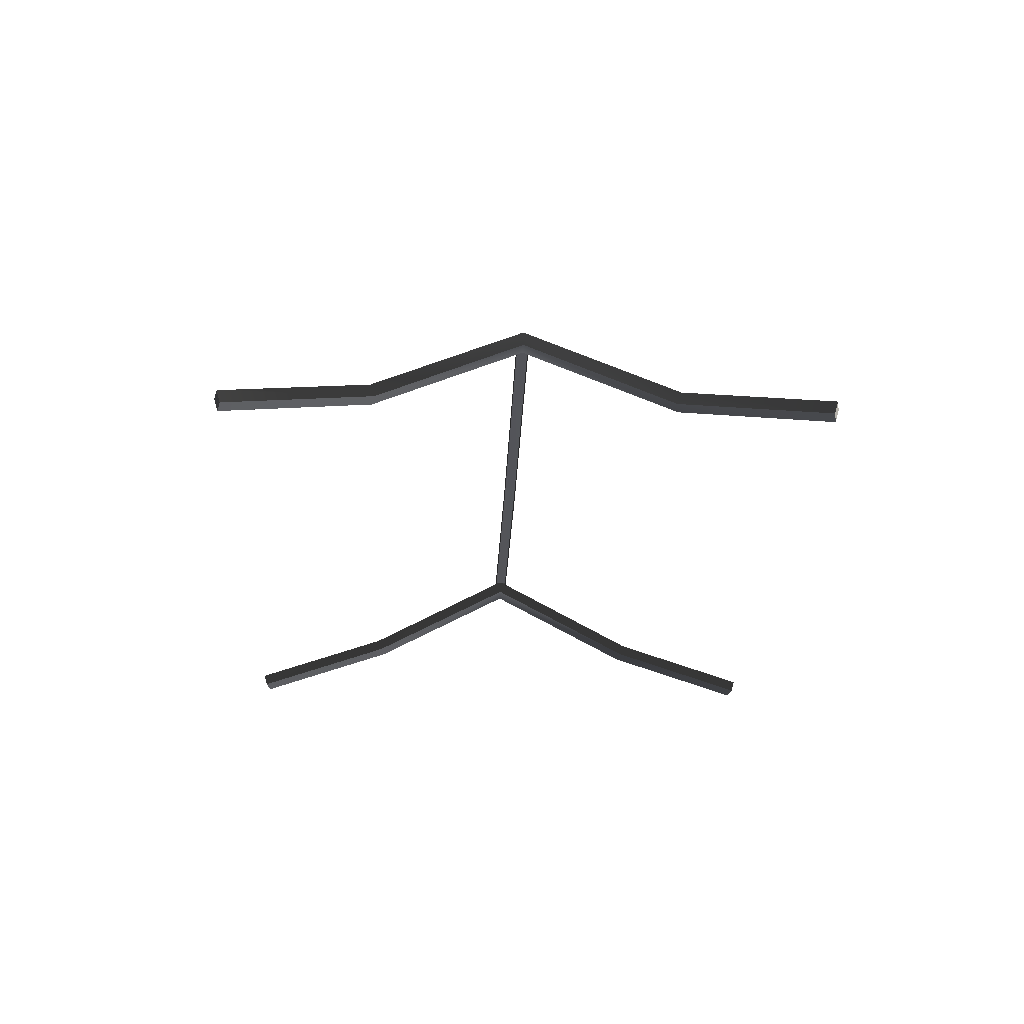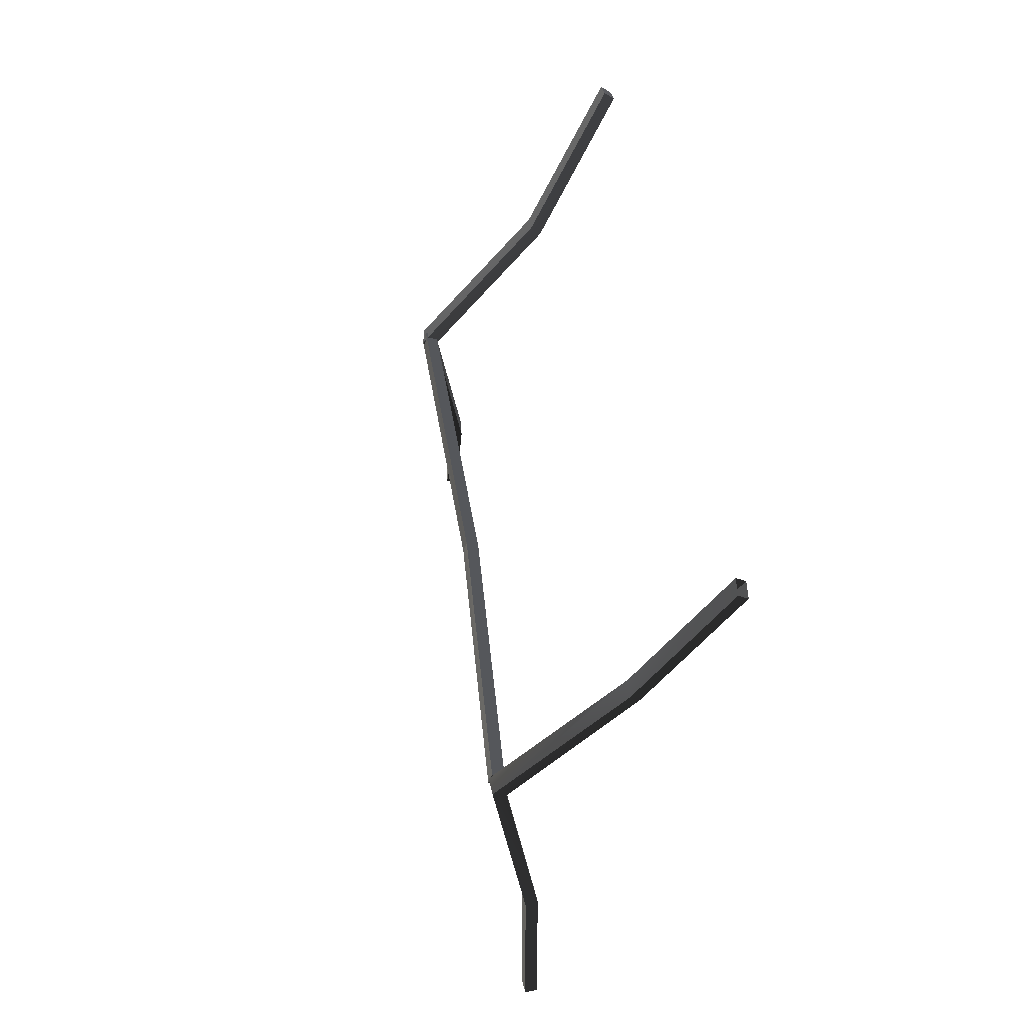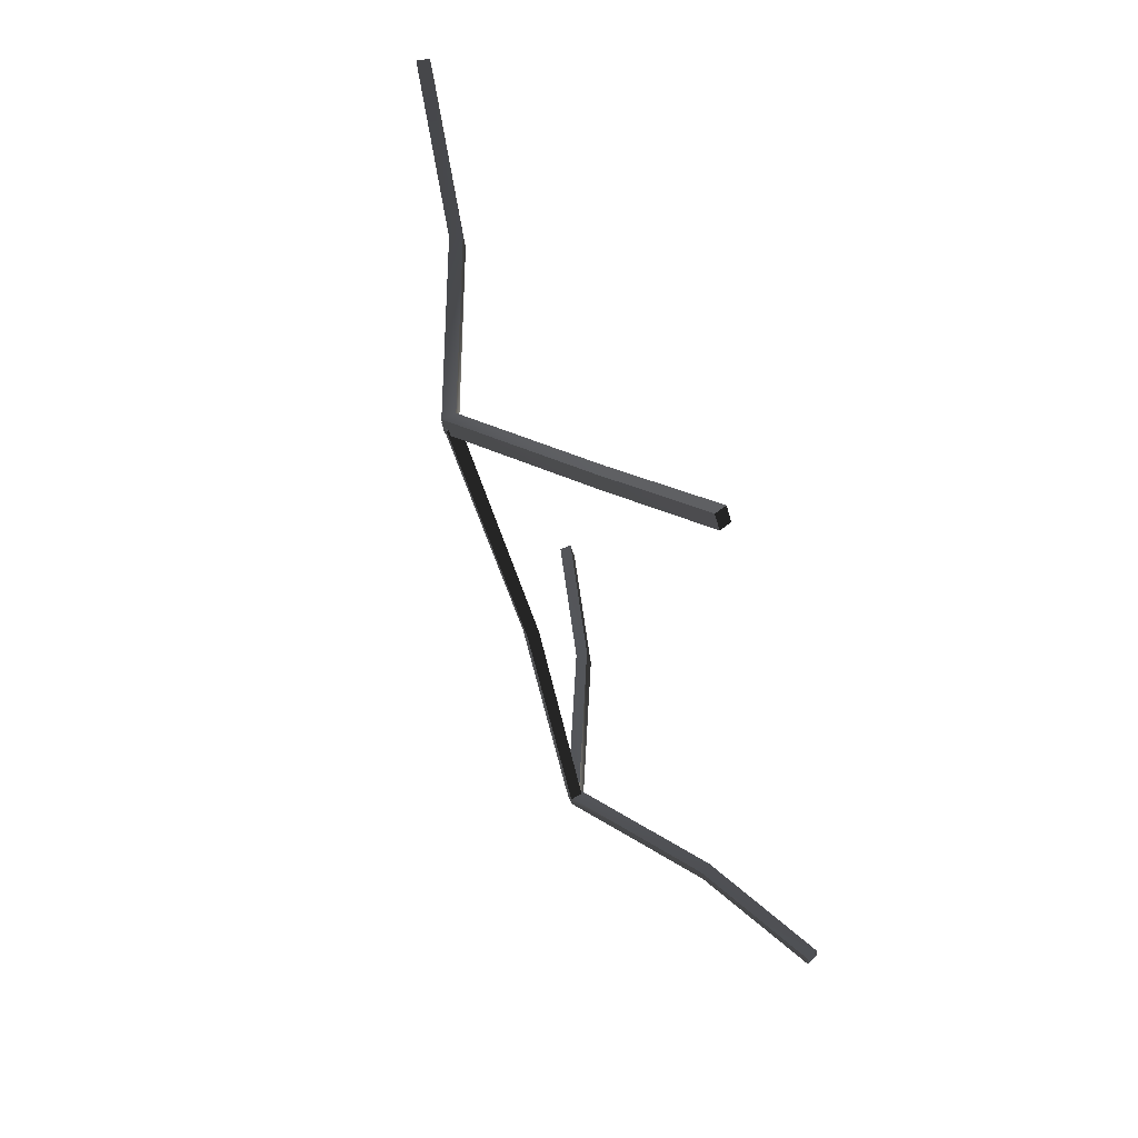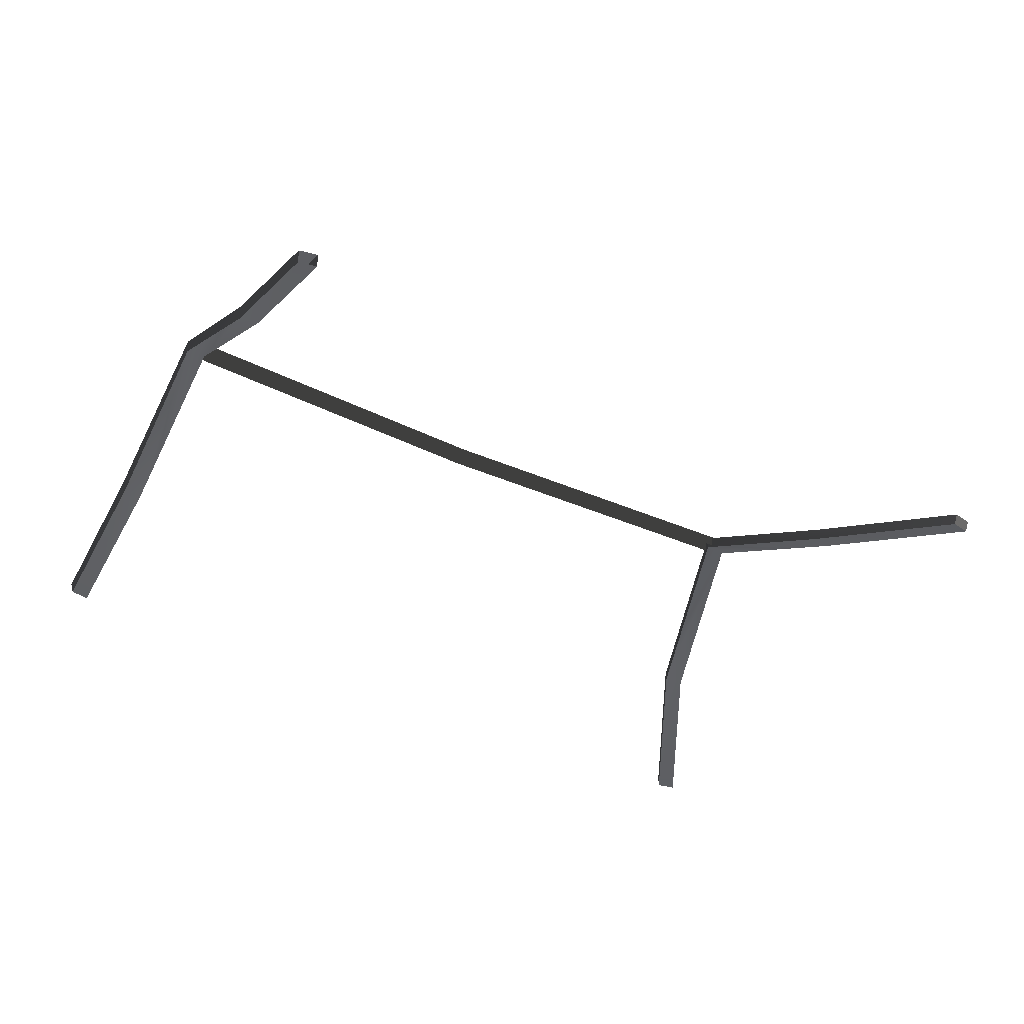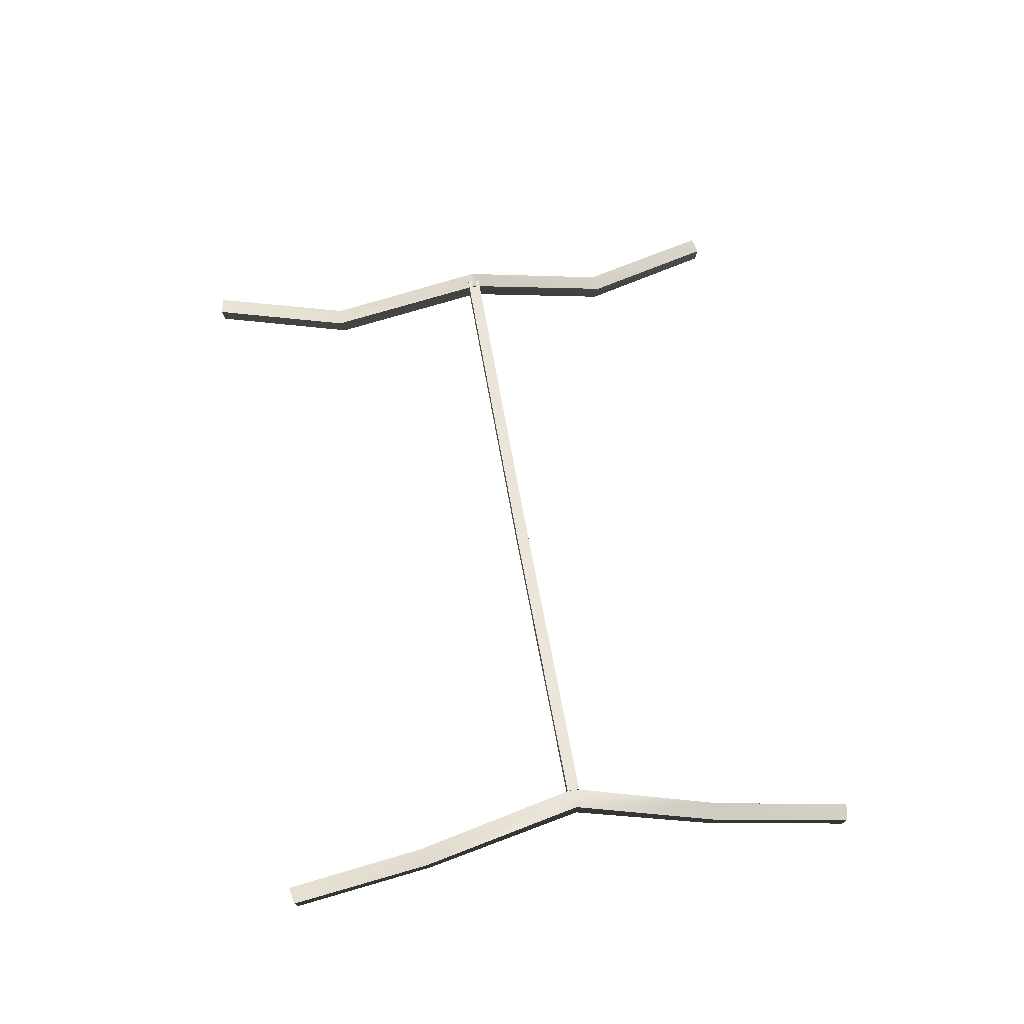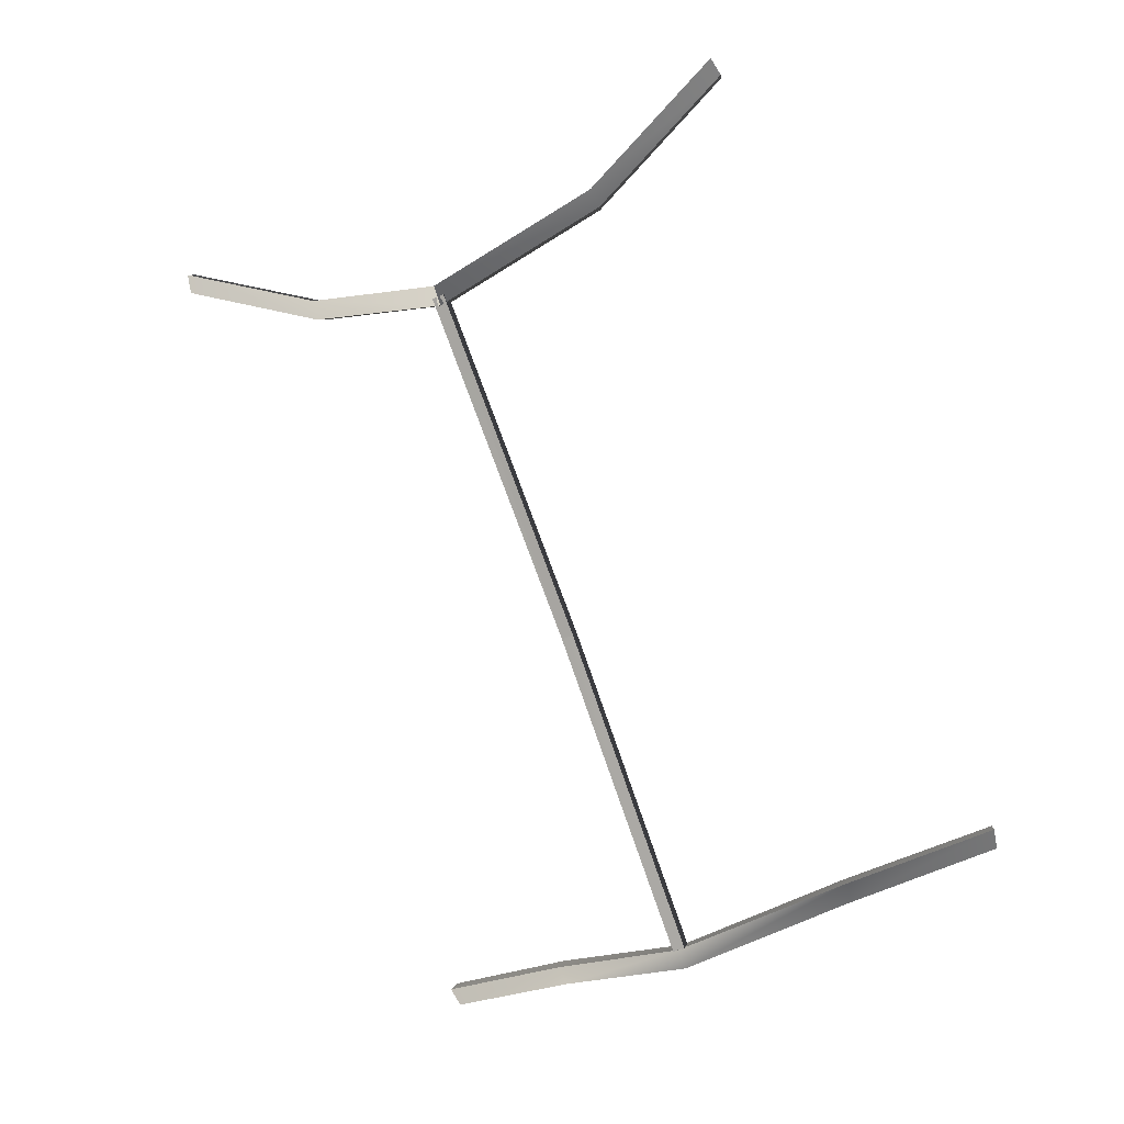
<metadata>
{"format":"obj","ext":"obj","renderer":"f3d","projection":"perspective","resolution":1024,"background":"white","views":[{"elev":-24.2,"azim":18.9,"up":"+Y"},{"elev":-26.5,"azim":-109.5,"up":"+Z"},{"elev":74.7,"azim":-117.1,"up":"+Z"},{"elev":-40.2,"azim":-98.7,"up":"+Y"},{"elev":57.2,"azim":-168.1,"up":"+Y"},{"elev":9.2,"azim":-162.9,"up":"+Z"}]}
</metadata>
<code>
g Box295
v -59.11 72.73 -161.2
v -64.95 72.73 -158.9
v -4.226 67.17 -2.237
v 1.615 67.17 -4.5
v -64.95 72.73 -158.9
v -65.14 66.13 -159.4
v -4.233 60.56 -2.255
v -4.226 67.17 -2.237
v -59.3 66.13 -161.7
v -59.11 72.73 -161.2
v 1.615 67.17 -4.5
v 1.608 60.56 -4.518
v 1.615 67.17 -4.5
v -4.226 67.17 -2.237
v 61.95 72.73 168.5
v 61.95 72.73 168.5
v 67.79 72.73 166.3
v 62.12 66.13 169
v 61.95 72.73 168.5
v 67.79 72.73 166.3
v 67.96 66.13 166.7
v -65.14 66.13 -159.4
v -59.11 72.73 -161.2
v -59.3 66.13 -161.7
v -64.95 72.73 -158.9
v 62.12 66.13 169
v 67.96 66.13 166.7
v 67.79 72.73 166.3
v 61.95 72.73 168.5
v -210.1 3.155 -103.5
v -141.5 29.15 -140.6
v -211.7 3.155 -113.3
v -139.3 29.3 -130.8
v -211.7 3.155 -113.3
v -139 23.01 -140.3
v -209.8 -3.155 -113
v -141.5 29.15 -140.6
v -209.8 -3.155 -113
v -136.8 23.16 -130.4
v -208.1 -3.155 -103.3
v -139 23.01 -140.3
v -208.1 -3.155 -103.3
v -139.3 29.3 -130.8
v -210.1 3.155 -103.5
v -136.8 23.16 -130.4
v -65.66 72.73 -169.5
v -61.93 73.51 -159.8
v -65.53 65.35 -169.1
v -65.66 72.73 -169.5
v -61.8 66.13 -159.5
v -65.53 65.35 -169.1
v -61.93 73.51 -159.8
v -61.8 66.13 -159.5
v 10.87 27.81 -199.6
v 15.9 27.95 -190.9
v 9.225 21.66 -197.7
v 10.87 27.81 -199.6
v 14.25 21.8 -189
v 9.225 21.66 -197.7
v 15.9 27.95 -190.9
v 14.25 21.8 -189
v 80.09 3.172 -226.3
v 85.46 3.16 -218
v 78.84 -3.16 -224.9
v 80.09 3.172 -226.3
v 84.2 -3.171 -216.6
v 78.84 -3.16 -224.9
v 85.46 3.16 -218
v 84.2 -3.171 -216.6
v 78.84 -3.16 -224.9
v 85.46 3.16 -218
v 84.2 -3.171 -216.6
v 80.09 3.172 -226.3
v -62.54 3.155 277.2
v -57.19 3.155 285.6
v -1.68 29.15 220.2
v -6.7 29.3 211.5
v -57.19 3.155 285.6
v -55.89 -3.155 284
v -0.02548 23.01 218.3
v -1.68 29.15 220.2
v -55.89 -3.155 284
v -61.24 -3.155 275.7
v -5.046 23.16 209.6
v -0.02548 23.01 218.3
v -61.24 -3.155 275.7
v -62.54 3.155 277.2
v -6.7 29.3 211.5
v -5.046 23.16 209.6
v 66.91 72.73 172.6
v 63.17 73.51 163
v 66.74 65.35 172.3
v 66.91 72.73 172.6
v 63 66.13 162.6
v 66.74 65.35 172.3
v 63.17 73.51 163
v 63 66.13 162.6
v 63.17 73.51 163
v 66.91 72.73 172.6
v 150.7 27.81 161.2
v 148.5 27.95 151.4
v 148.2 21.66 160.9
v 150.7 27.81 161.2
v 146 21.8 151
v 148.2 21.66 160.9
v 63 66.13 162.6
v 63.17 73.51 163
v 148.5 27.95 151.4
v 146 21.8 151
v 234.6 3.172 172.5
v 233 3.16 162.7
v 232.7 -3.16 172.2
v 234.6 3.172 172.5
v 231.1 -3.171 162.5
v 232.7 -3.16 172.2
v 233 3.16 162.7
v 231.1 -3.171 162.5
v -55.89 -3.155 284
v -62.54 3.155 277.2
v -61.24 -3.155 275.7
v -57.19 3.155 285.6
v 232.7 -3.16 172.2
v 231.1 -3.171 162.5
v 233 3.16 162.7
v 234.6 3.172 172.5
f 3 1 2
f 1 3 4
f 7 5 6
f 5 7 8
f 11 9 10
f 9 11 12
f 15 13 14
f 4 16 17
f 18 8 7
f 8 18 19
f 20 12 11
f 12 20 21
f 24 22 23
f 22 25 23
f 28 26 27
f 28 29 26
f 32 30 31
f 33 31 30
f 36 34 35
f 37 35 34
f 40 38 39
f 41 39 38
f 44 42 43
f 45 43 42
f 31 33 46
f 47 46 33
f 35 37 48
f 49 48 37
f 39 41 50
f 51 50 41
f 43 45 52
f 53 52 45
f 46 47 54
f 55 54 47
f 48 49 56
f 57 56 49
f 50 51 58
f 59 58 51
f 52 53 60
f 61 60 53
f 54 55 62
f 63 62 55
f 56 57 64
f 65 64 57
f 58 59 66
f 67 66 59
f 60 61 68
f 69 68 61
f 72 70 71
f 70 73 71
f 76 74 75
f 74 76 77
f 80 78 79
f 78 80 81
f 84 82 83
f 82 84 85
f 88 86 87
f 86 88 89
f 90 77 76
f 77 90 91
f 92 81 80
f 81 92 93
f 94 85 84
f 85 94 95
f 96 89 88
f 89 96 97
f 100 98 99
f 98 100 101
f 102 93 92
f 93 102 103
f 104 95 94
f 95 104 105
f 108 106 107
f 106 108 109
f 110 101 100
f 101 110 111
f 112 103 102
f 103 112 113
f 114 105 104
f 105 114 115
f 116 109 108
f 109 116 117
f 120 118 119
f 118 121 119
f 124 122 123
f 124 125 122

</code>
